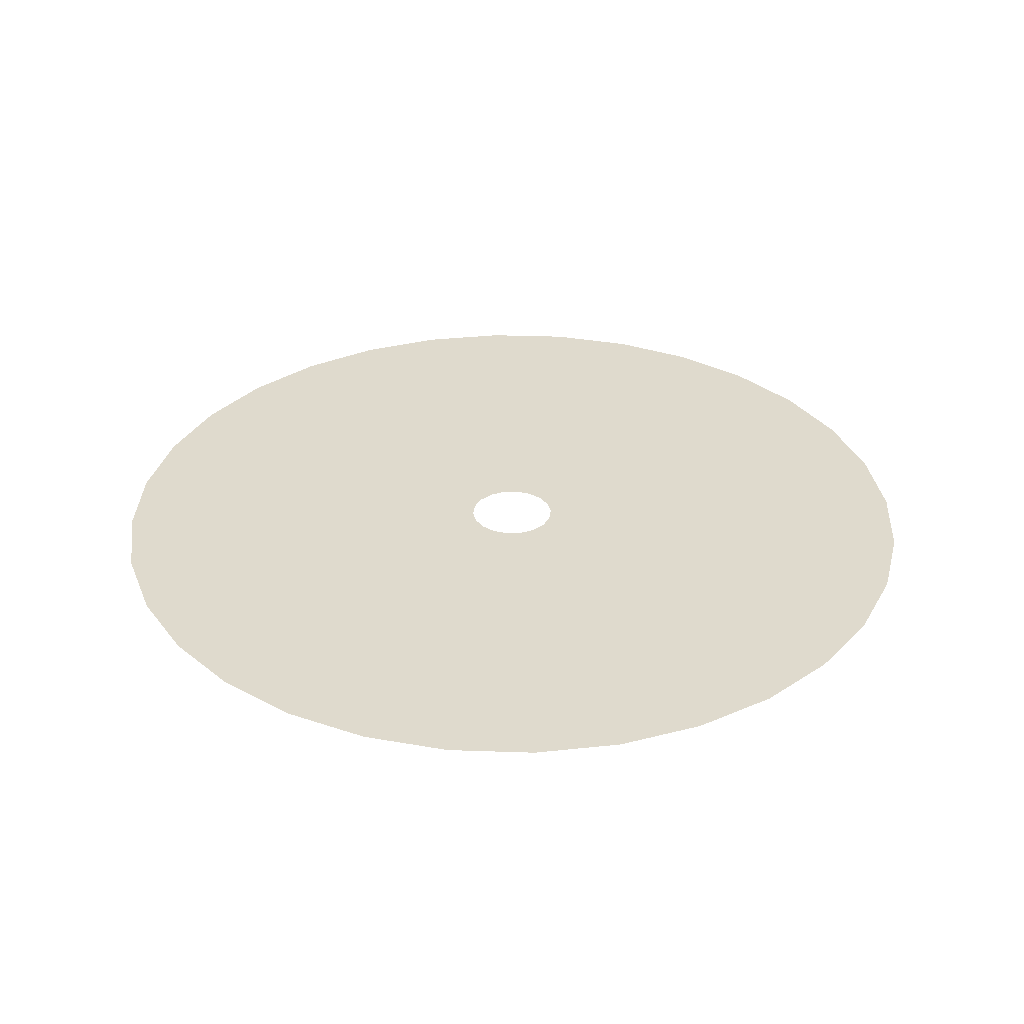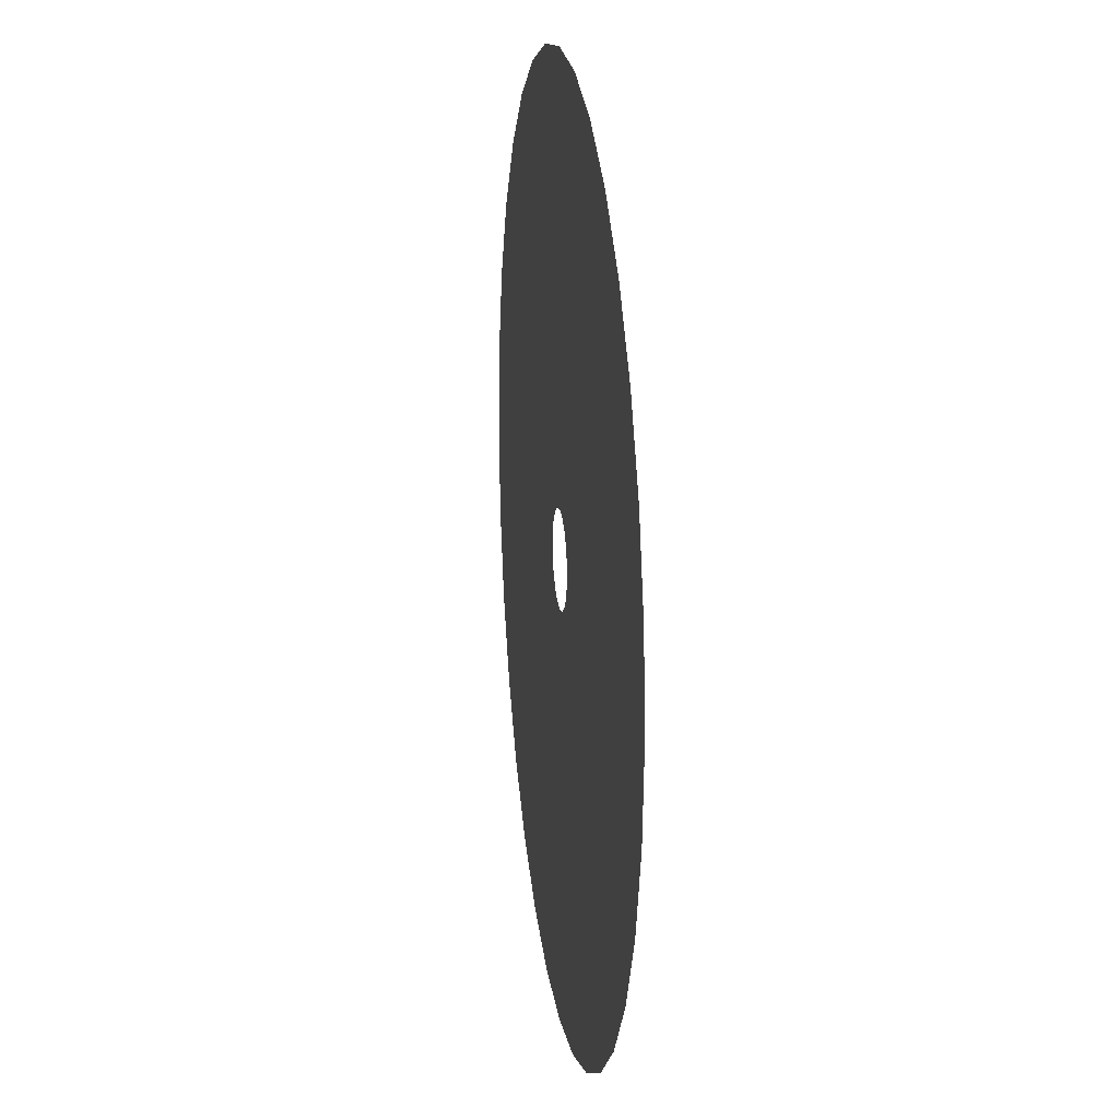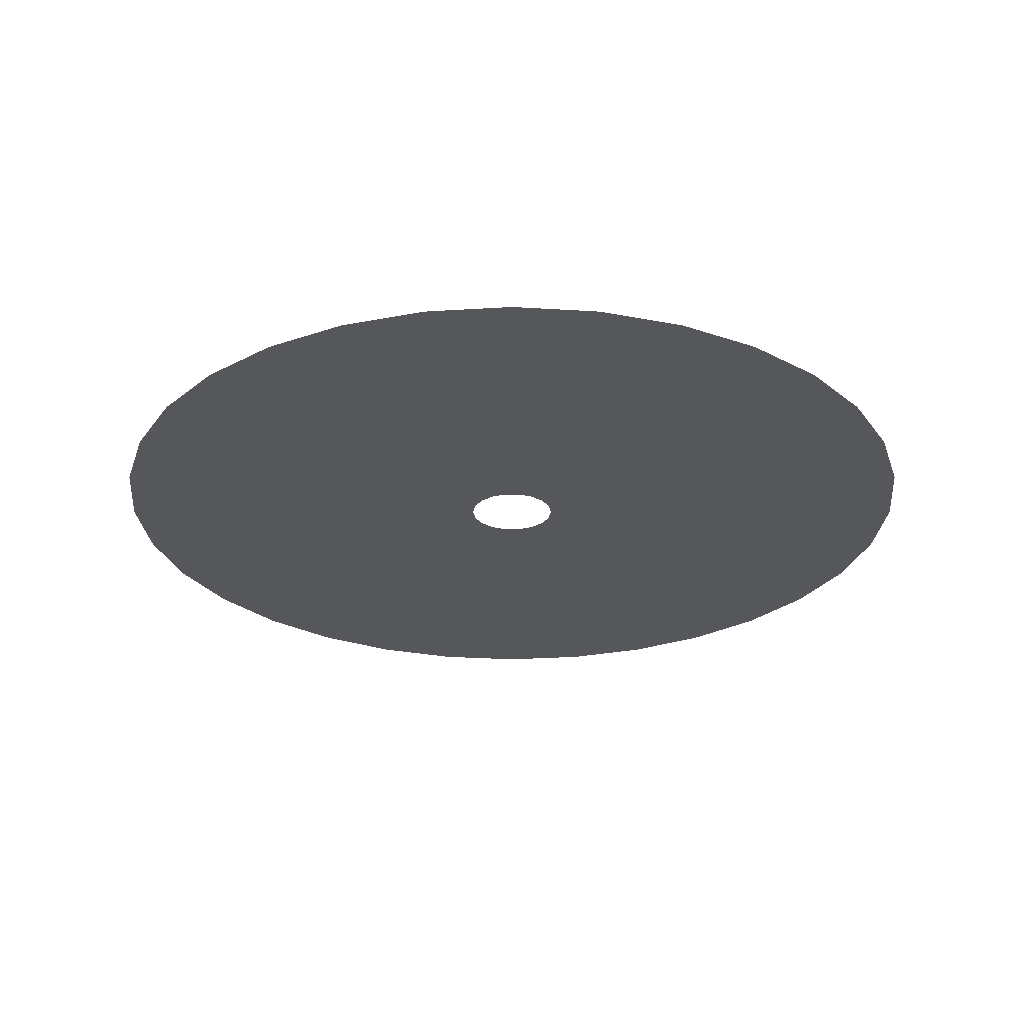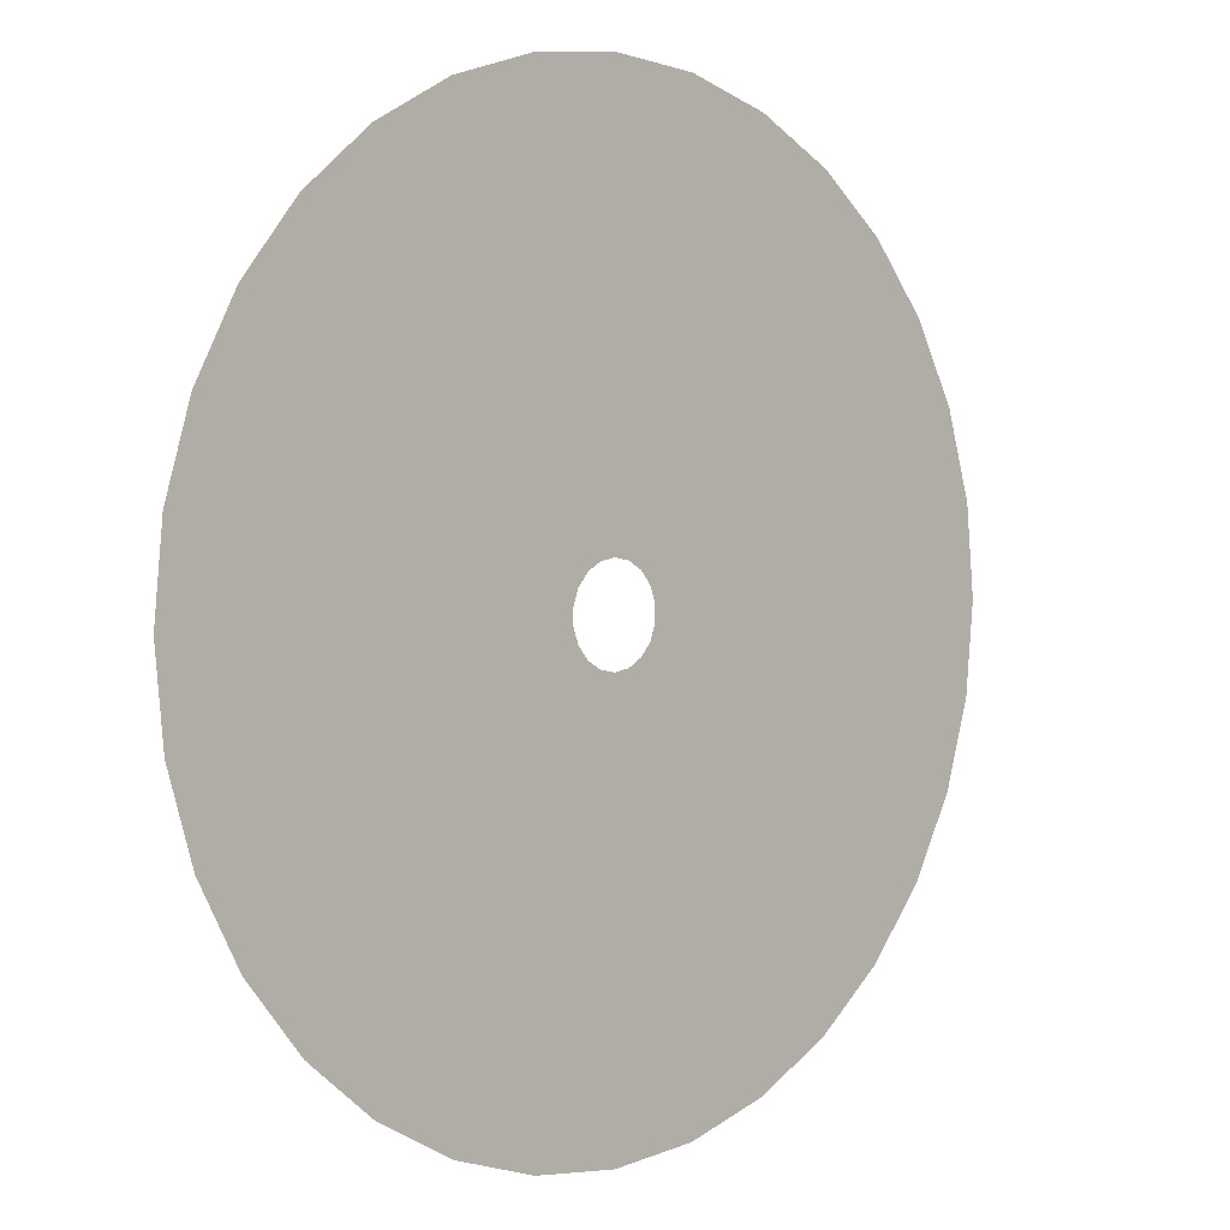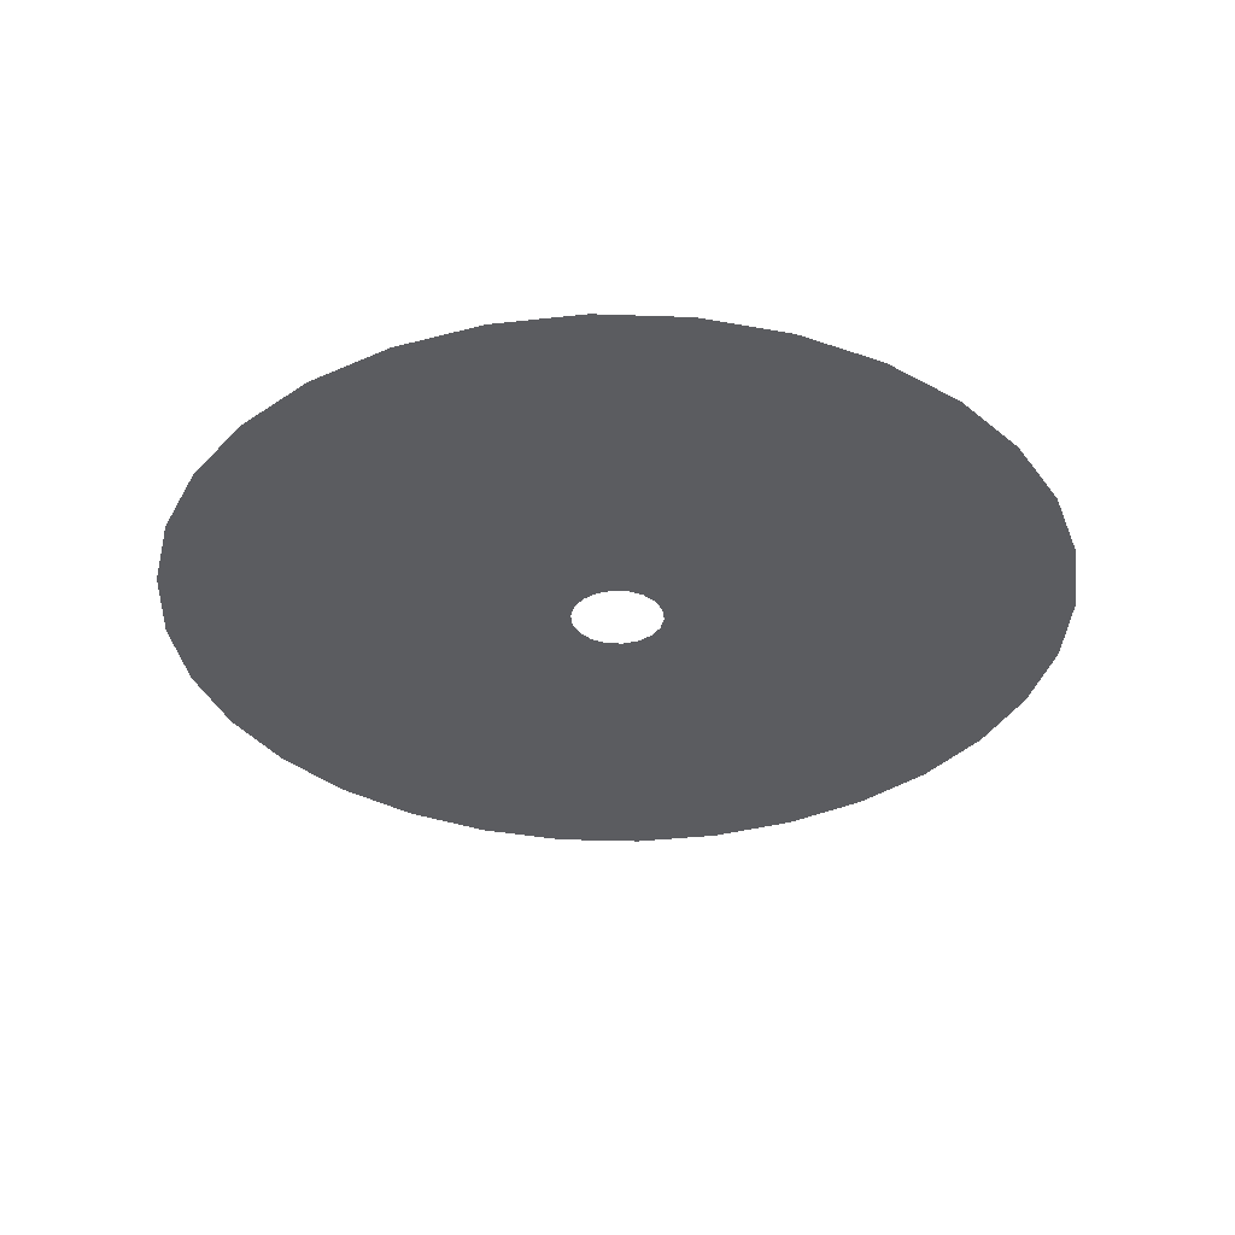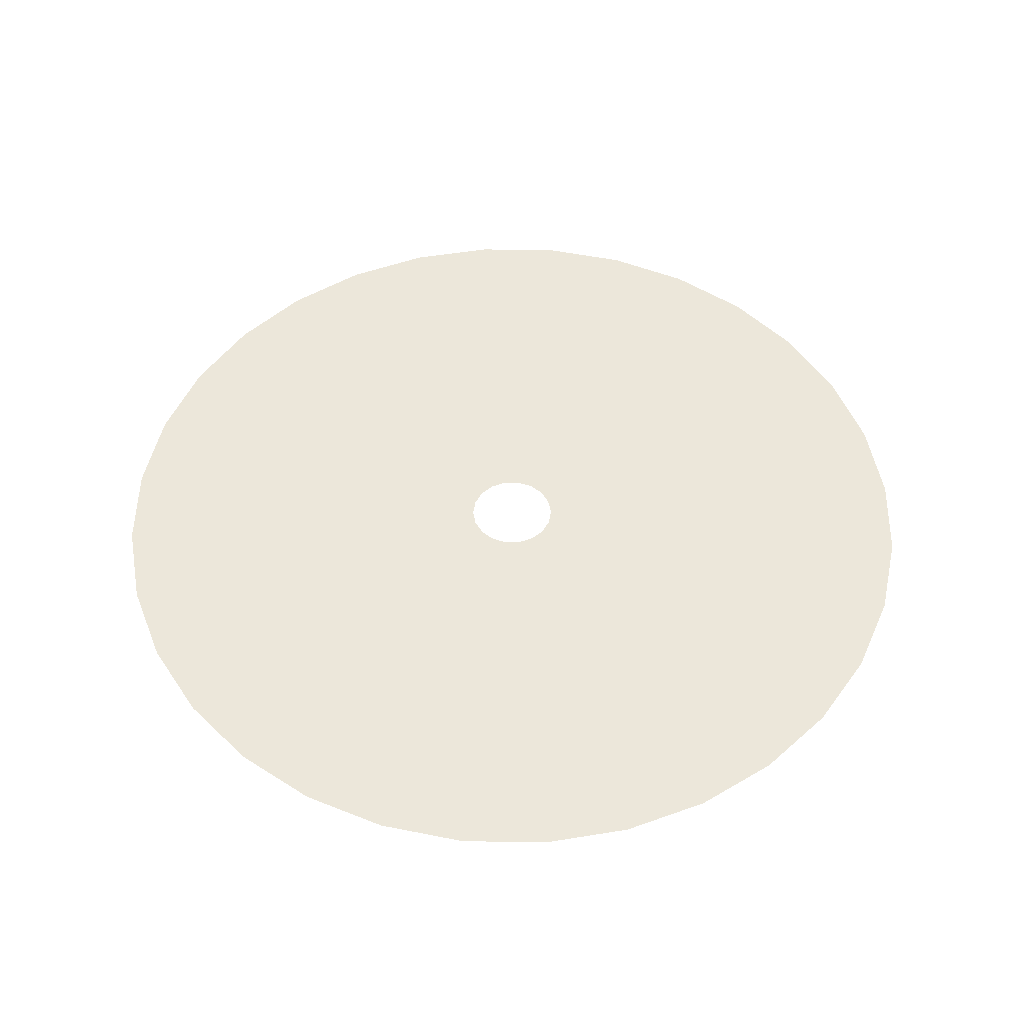
<metadata>
{"format":"obj","ext":"obj","renderer":"f3d","projection":"perspective","resolution":1024,"background":"white","views":[{"elev":32.7,"azim":87.1,"up":"+Z"},{"elev":17.7,"azim":82.0,"up":"+Y"},{"elev":-27.0,"azim":90.0,"up":"+Z"},{"elev":2.6,"azim":-43.9,"up":"+Y"},{"elev":-34.5,"azim":-53.3,"up":"+Z"},{"elev":51.0,"azim":-150.8,"up":"+Z"}]}
</metadata>
<code>
g Plane02
v -0.01413 -12.23 6.1
v -4.199 -11.5 6.1
v -40.16 -110.3 6.1
v -0.01413 -117.4 6.1
v -7.879 -9.372 6.1
v -75.47 -89.92 6.1
v -10.61 -6.117 6.1
v -101.7 -58.69 6.1
v -12.06 -2.125 6.1
v -115.6 -20.38 6.1
v -12.06 2.125 6.1
v -115.6 20.38 6.1
v -10.61 6.117 6.1
v -101.7 58.69 6.1
v -7.879 9.372 6.1
v -75.47 89.92 6.1
v -4.199 11.5 6.1
v -40.16 110.3 6.1
v -0.01413 12.23 6.1
v -0.01412 117.4 6.1
v 4.17 11.5 6.1
v 40.13 110.3 6.1
v 7.85 9.372 6.1
v 75.44 89.92 6.1
v 10.58 6.117 6.1
v 101.6 58.69 6.1
v 12.03 2.125 6.1
v 115.6 20.38 6.1
v 12.03 -2.125 6.1
v 115.6 -20.38 6.1
v 10.58 -6.117 6.1
v 101.6 -58.69 6.1
v 7.85 -9.372 6.1
v 75.44 -89.92 6.1
v 4.17 -11.5 6.1
v 40.13 -110.3 6.1
v -0.01413 -12.23 6.1
v -0.01412 -117.4 6.1
f 1 2 3
f 3 4 1
f 2 5 6
f 6 3 2
f 5 7 8
f 8 6 5
f 7 9 10
f 10 8 7
f 9 11 12
f 12 10 9
f 11 13 14
f 14 12 11
f 13 15 16
f 16 14 13
f 15 17 18
f 18 16 15
f 17 19 20
f 20 18 17
f 19 21 22
f 22 20 19
f 21 23 24
f 24 22 21
f 23 25 26
f 26 24 23
f 25 27 28
f 28 26 25
f 27 29 30
f 30 28 27
f 29 31 32
f 32 30 29
f 31 33 34
f 34 32 31
f 33 35 36
f 36 34 33
f 35 37 38
f 38 36 35
g Plane06
v -0.01413 -12.23 6.1
v -4.199 -11.5 6.1
v -40.16 -110.3 6.1
v -0.01413 -117.4 6.1
v -7.879 -9.372 6.1
v -75.47 -89.92 6.1
v -10.61 -6.117 6.1
v -101.7 -58.69 6.1
v -12.06 -2.125 6.1
v -115.6 -20.38 6.1
v -12.06 2.125 6.1
v -115.6 20.38 6.1
v -10.61 6.117 6.1
v -101.7 58.69 6.1
v -7.879 9.372 6.1
v -75.47 89.92 6.1
v -4.199 11.5 6.1
v -40.16 110.3 6.1
v -0.01413 12.23 6.1
v -0.01412 117.4 6.1
v 4.17 11.5 6.1
v 40.13 110.3 6.1
v 7.85 9.372 6.1
v 75.44 89.92 6.1
v 10.58 6.117 6.1
v 101.6 58.69 6.1
v 12.03 2.125 6.1
v 115.6 20.38 6.1
v 12.03 -2.125 6.1
v 115.6 -20.38 6.1
v 10.58 -6.117 6.1
v 101.6 -58.69 6.1
v 7.85 -9.372 6.1
v 75.44 -89.92 6.1
v 4.17 -11.5 6.1
v 40.13 -110.3 6.1
v -0.01413 -12.23 6.1
v -0.01412 -117.4 6.1
f 39 40 41
f 41 42 39
f 40 43 44
f 44 41 40
f 43 45 46
f 46 44 43
f 45 47 48
f 48 46 45
f 47 49 50
f 50 48 47
f 49 51 52
f 52 50 49
f 51 53 54
f 54 52 51
f 53 55 56
f 56 54 53
f 55 57 58
f 58 56 55
f 57 59 60
f 60 58 57
f 59 61 62
f 62 60 59
f 61 63 64
f 64 62 61
f 63 65 66
f 66 64 63
f 65 67 68
f 68 66 65
f 67 69 70
f 70 68 67
f 69 71 72
f 72 70 69
f 71 73 74
f 74 72 71
f 73 75 76
f 76 74 73
g Cylinder02
v 116.7 23.22 6.2
v 119 5e-06 6.2
v 14.88 1e-06 6.2
v 14.59 2.902 6.2
v 109.9 45.54 6.2
v 116.7 23.22 6.2
v 14.59 2.902 6.2
v 13.74 5.692 6.2
v 98.95 66.11 6.2
v 109.9 45.54 6.2
v 13.74 5.692 6.2
v 12.37 8.264 6.2
v 84.15 84.15 6.2
v 98.95 66.11 6.2
v 12.37 8.264 6.2
v 10.52 10.52 6.2
v 66.11 98.95 6.2
v 84.15 84.15 6.2
v 10.52 10.52 6.2
v 8.264 12.37 6.2
v 45.54 109.9 6.2
v 66.11 98.95 6.2
v 8.264 12.37 6.2
v 5.692 13.74 6.2
v 23.22 116.7 6.2
v 45.54 109.9 6.2
v 5.692 13.74 6.2
v 2.902 14.59 6.2
v -6e-06 119 6.2
v 23.22 116.7 6.2
v 2.902 14.59 6.2
v 3e-06 14.88 6.2
v -23.22 116.7 6.2
v -6e-06 119 6.2
v 3e-06 14.88 6.2
v -2.902 14.59 6.2
v -45.54 109.9 6.2
v -23.22 116.7 6.2
v -2.902 14.59 6.2
v -5.692 13.74 6.2
v -66.11 98.95 6.2
v -45.54 109.9 6.2
v -5.692 13.74 6.2
v -8.264 12.37 6.2
v -84.15 84.15 6.2
v -66.11 98.95 6.2
v -8.264 12.37 6.2
v -10.52 10.52 6.2
v -98.95 66.11 6.2
v -84.15 84.15 6.2
v -10.52 10.52 6.2
v -12.37 8.264 6.2
v -109.9 45.54 6.2
v -98.95 66.11 6.2
v -12.37 8.264 6.2
v -13.74 5.692 6.2
v -116.7 23.22 6.2
v -109.9 45.54 6.2
v -13.74 5.692 6.2
v -14.59 2.902 6.2
v -119 -1.6e-05 6.2
v -116.7 23.22 6.2
v -14.59 2.902 6.2
v -14.88 -2e-06 6.2
v -116.7 -23.22 6.2
v -119 -1.6e-05 6.2
v -14.88 -2e-06 6.2
v -14.59 -2.902 6.2
v -109.9 -45.54 6.2
v -116.7 -23.22 6.2
v -14.59 -2.902 6.2
v -13.74 -5.692 6.2
v -98.95 -66.11 6.2
v -109.9 -45.54 6.2
v -13.74 -5.692 6.2
v -12.37 -8.264 6.2
v -84.15 -84.15 6.2
v -98.95 -66.11 6.2
v -12.37 -8.264 6.2
v -10.52 -10.52 6.2
v -66.11 -98.95 6.2
v -84.15 -84.15 6.2
v -10.52 -10.52 6.2
v -8.264 -12.37 6.2
v -45.54 -109.9 6.2
v -66.11 -98.95 6.2
v -8.264 -12.37 6.2
v -5.692 -13.74 6.2
v -23.22 -116.7 6.2
v -45.54 -109.9 6.2
v -5.692 -13.74 6.2
v -2.902 -14.59 6.2
v 2.5e-05 -119 6.2
v -23.22 -116.7 6.2
v -2.902 -14.59 6.2
v 7e-06 -14.88 6.2
v 23.22 -116.7 6.2
v 2.5e-05 -119 6.2
v 7e-06 -14.88 6.2
v 2.902 -14.59 6.2
v 45.54 -109.9 6.2
v 23.22 -116.7 6.2
v 2.902 -14.59 6.2
v 5.692 -13.74 6.2
v 66.11 -98.95 6.2
v 45.54 -109.9 6.2
v 5.692 -13.74 6.2
v 8.264 -12.37 6.2
v 84.15 -84.15 6.2
v 66.11 -98.95 6.2
v 8.264 -12.37 6.2
v 10.52 -10.52 6.2
v 98.95 -66.11 6.2
v 84.15 -84.15 6.2
v 10.52 -10.52 6.2
v 12.37 -8.264 6.2
v 109.9 -45.54 6.2
v 98.95 -66.11 6.2
v 12.37 -8.264 6.2
v 13.74 -5.692 6.2
v 116.7 -23.22 6.2
v 109.9 -45.54 6.2
v 13.74 -5.692 6.2
v 14.59 -2.902 6.2
v 119 5e-06 6.2
v 116.7 -23.22 6.2
v 14.59 -2.902 6.2
v 14.88 1e-06 6.2
f 77 78 79
f 79 80 77
f 81 82 83
f 83 84 81
f 85 86 87
f 87 88 85
f 89 90 91
f 91 92 89
f 93 94 95
f 95 96 93
f 97 98 99
f 99 100 97
f 101 102 103
f 103 104 101
f 105 106 107
f 107 108 105
f 109 110 111
f 111 112 109
f 113 114 115
f 115 116 113
f 117 118 119
f 119 120 117
f 121 122 123
f 123 124 121
f 125 126 127
f 127 128 125
f 129 130 131
f 131 132 129
f 133 134 135
f 135 136 133
f 137 138 139
f 139 140 137
f 141 142 143
f 143 144 141
f 145 146 147
f 147 148 145
f 149 150 151
f 151 152 149
f 153 154 155
f 155 156 153
f 157 158 159
f 159 160 157
f 161 162 163
f 163 164 161
f 165 166 167
f 167 168 165
f 169 170 171
f 171 172 169
f 173 174 175
f 175 176 173
f 177 178 179
f 179 180 177
f 181 182 183
f 183 184 181
f 185 186 187
f 187 188 185
f 189 190 191
f 191 192 189
f 193 194 195
f 195 196 193
f 197 198 199
f 199 200 197
f 201 202 203
f 203 204 201

</code>
